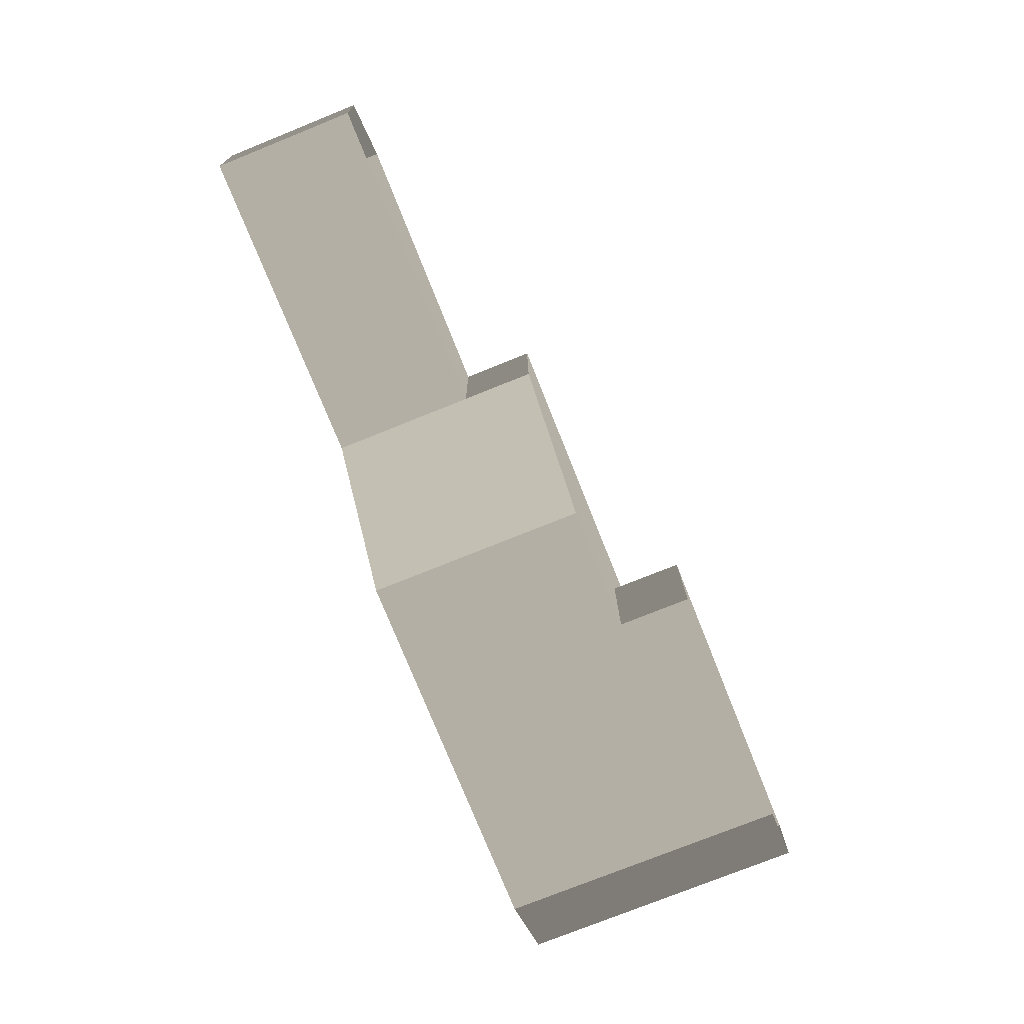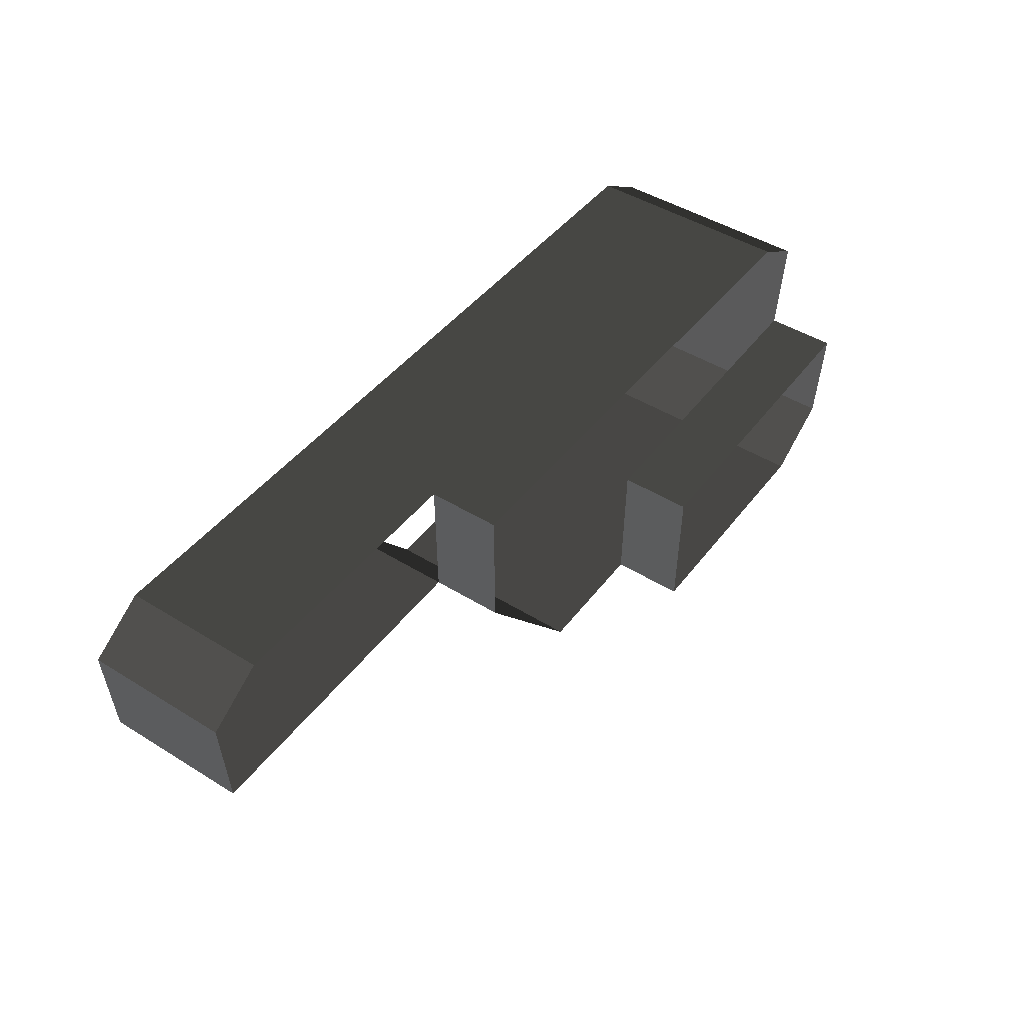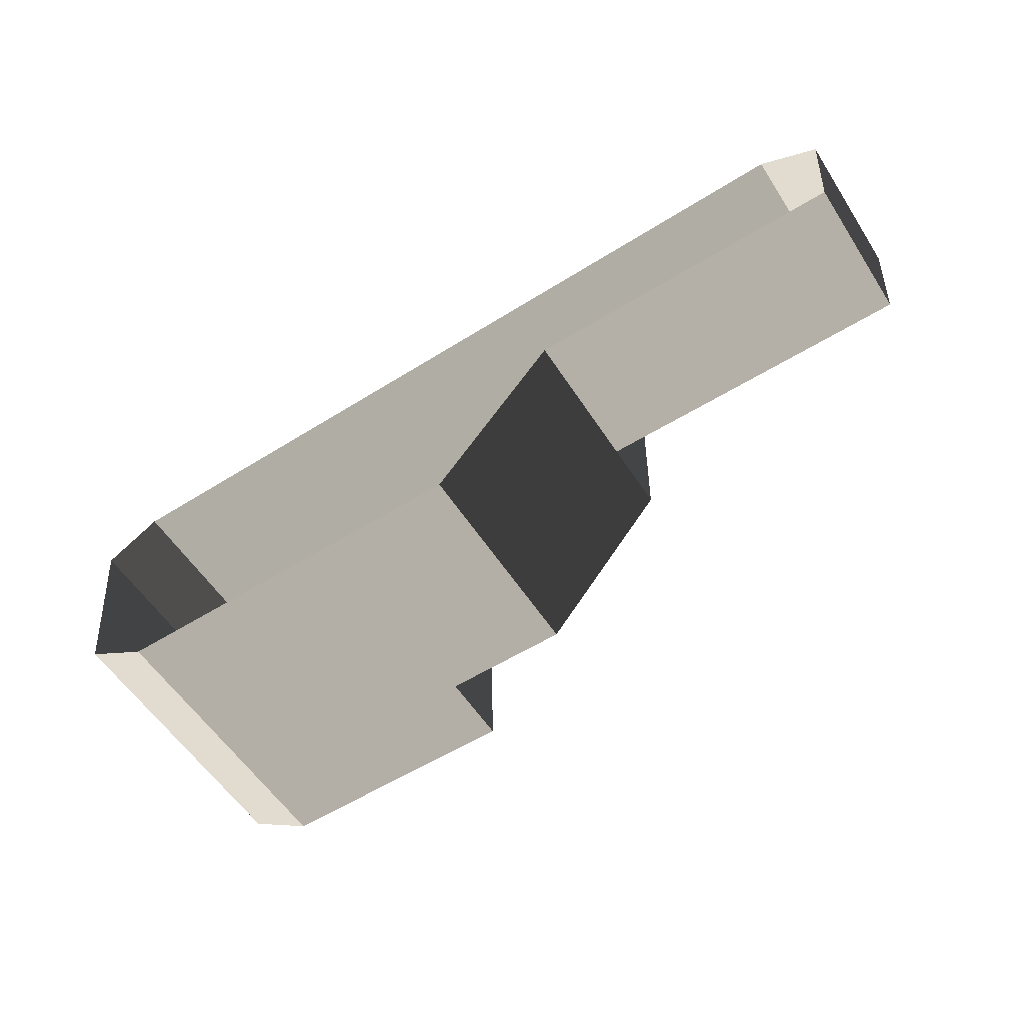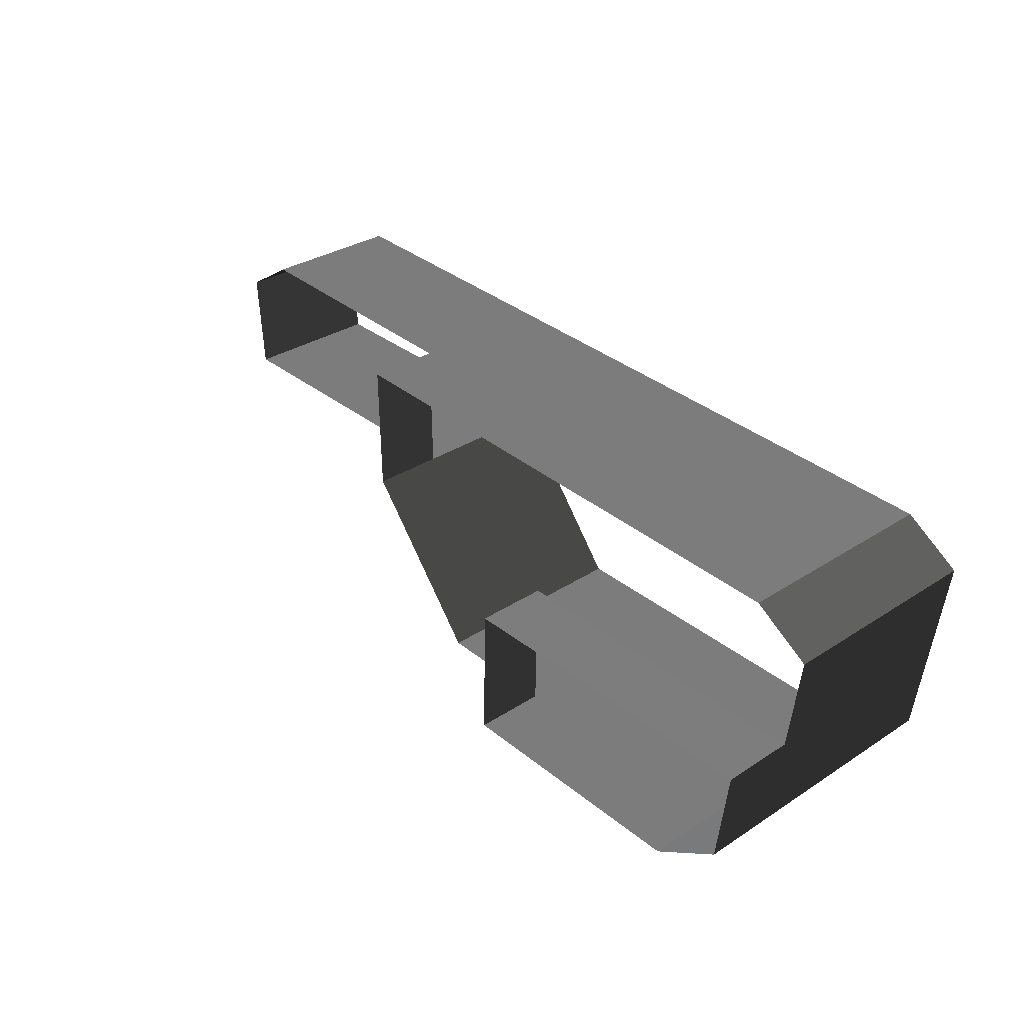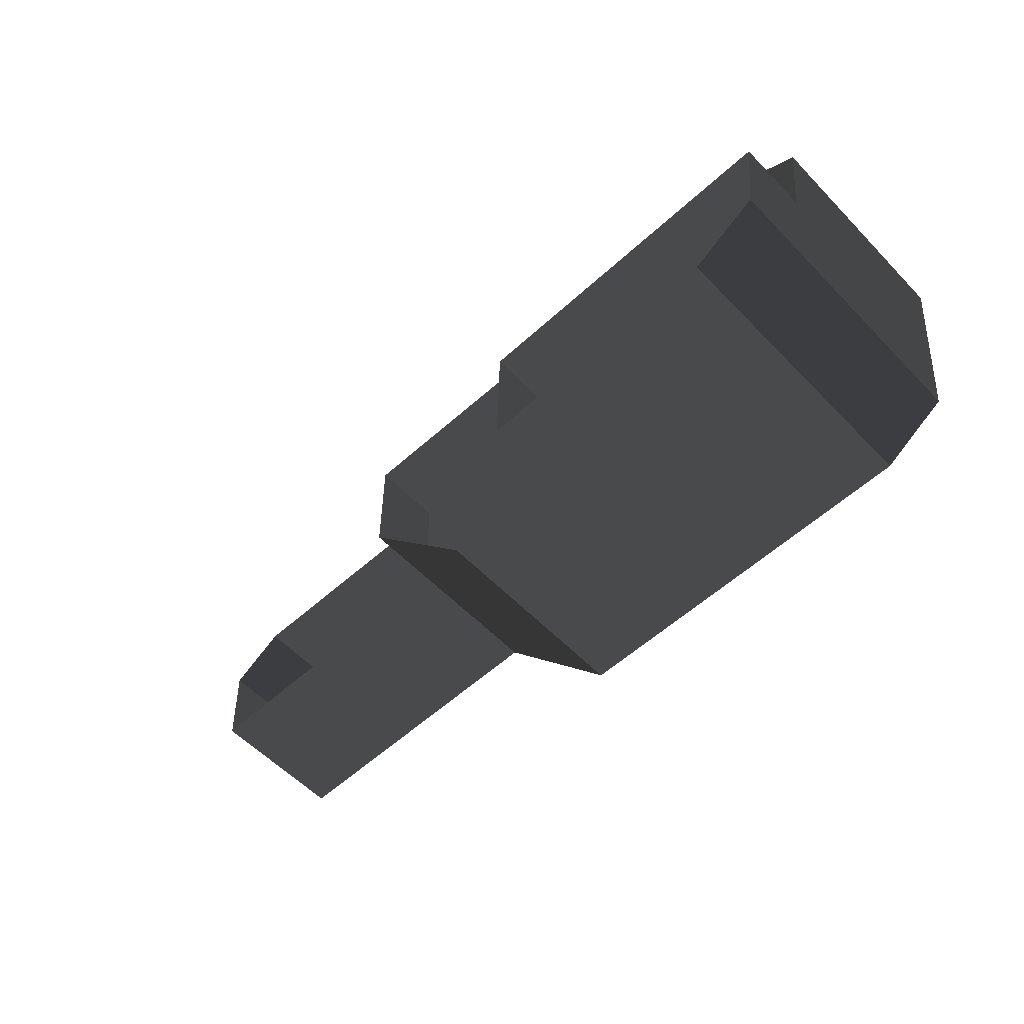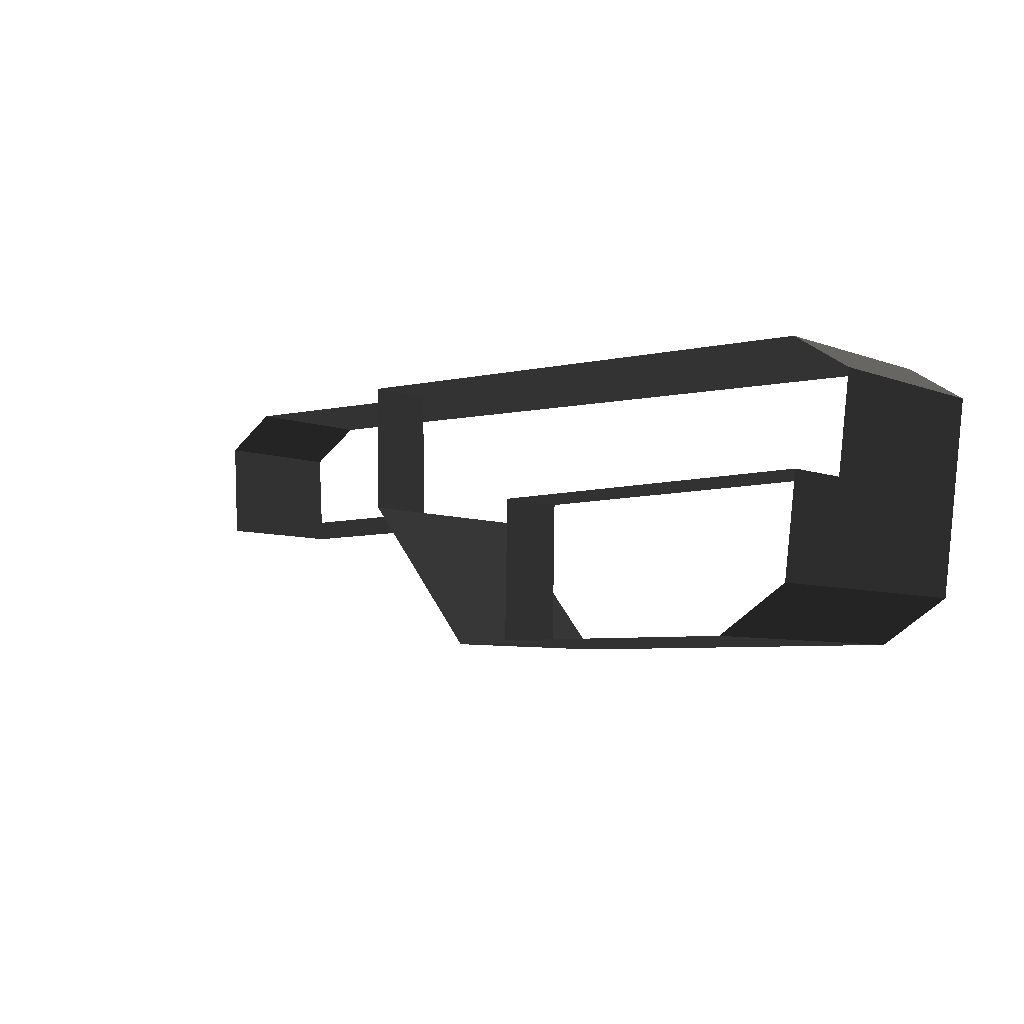
<metadata>
{"format":"obj","ext":"obj","renderer":"f3d","projection":"perspective","resolution":1024,"background":"white","views":[{"elev":-76.1,"azim":111.9,"up":"+Y"},{"elev":46.6,"azim":125.1,"up":"+Y"},{"elev":-56.9,"azim":32.6,"up":"+Y"},{"elev":32.5,"azim":-132.1,"up":"+Y"},{"elev":-57.5,"azim":-136.6,"up":"+Y"},{"elev":-6.3,"azim":-139.0,"up":"+Y"}]}
</metadata>
<code>
v -1.408 -18.15 -2.836
v -1.408 -18.15 -11.14
v -1.723 -2.284 -2.836
v -1.723 -2.284 -11.14
v -34.38 13.16 5.466
v -34.38 13.16 -2.836
v -40.88 9.001 5.466
v -40.88 9.001 -2.836
v -1.723 -2.284 -2.836
v -1.723 -2.284 -11.14
v -39.47 -2.197 -2.836
v -39.47 -2.197 -11.14
v 64.2 -0.345 22.07
v 64.2 -0.3451 5.466
v 64.91 11.39 22.07
v 64.91 11.39 5.466
v 64.91 11.39 22.07
v 64.91 11.39 5.466
v 58.26 15.63 22.07
v 58.26 15.63 5.466
v 27.21 -0.4416 22.07
v 27.21 -0.4417 5.466
v 64.2 -0.345 22.07
v 64.2 -0.3451 5.466
v -15.79 -18.29 -11.14
v -1.408 -18.15 -11.14
v -1.408 -18.15 -2.836
v -15.79 -18.29 -2.836
v -30.17 -18.43 -11.14
v -30.17 -18.43 -2.836
v 12.97 -18.01 -2.836
v 12.97 -18.01 5.466
v -1.408 -18.15 5.466
v -15.79 -18.29 5.466
v -30.17 -18.43 5.466
v 12.97 -18.01 22.07
v -1.408 -18.15 22.07
v -30.17 -18.43 22.07
v -15.79 -18.29 22.07
v 27.21 -0.4417 5.466
v 27.21 -0.4417 -2.836
v 27.38 14.8 5.466
v 27.38 14.8 -2.836
v 12.97 -18.01 22.07
v 12.97 -18.01 5.466
v 27.21 -0.4416 22.07
v 27.21 -0.4417 5.466
v 12.97 -18.01 -2.836
v 27.21 -0.4417 -2.836
v -39.47 -2.197 -11.14
v -38.07 -13.39 -11.14
v -38.07 -13.39 -2.836
v -39.47 -2.197 -2.836
v -40.88 9.001 5.466
v -40.88 9.001 -2.836
v -39.47 -2.197 5.466
v -40.88 9.001 22.07
v -39.47 -2.197 22.07
v -38.07 -13.39 22.07
v -38.07 -13.39 5.466
v -34.38 13.16 22.07
v -34.38 13.16 5.466
v -40.88 9.001 22.07
v -40.88 9.001 5.466
v -18.94 13.57 -2.836
v -34.38 13.16 -2.836
v -34.38 13.16 5.466
v 27.38 14.8 5.466
v 27.38 14.8 -2.836
v 11.94 14.39 5.466
v 11.94 14.39 -2.836
v -18.94 13.57 5.466
v -3.502 13.98 -2.836
v -3.502 13.98 5.466
v 27.38 14.8 22.07
v 11.94 14.39 22.07
v -3.502 13.98 22.07
v -18.94 13.57 22.07
v -34.38 13.16 22.07
v -38.07 -13.39 -11.14
v -30.17 -18.43 -11.14
v -30.17 -18.43 -2.836
v -38.07 -13.39 -2.836
v -30.17 -18.43 5.466
v -38.07 -13.39 5.466
v -38.07 -13.39 22.07
v -30.17 -18.43 22.07
v 42.82 15.21 5.466
v 27.38 14.8 5.466
v 27.38 14.8 22.07
v 42.82 15.21 22.07
v 58.26 15.63 22.07
v 58.26 15.63 5.466
g Building_t13.010_38253_541
f 1 3 2
f 2 3 4
f 5 7 6
f 6 7 8
f 9 11 10
f 10 11 12
f 13 15 14
f 14 15 16
f 17 19 18
f 18 19 20
f 21 23 22
f 22 23 24
f 25 27 26
f 28 27 25
f 29 28 25
f 30 28 29
f 27 32 31
f 33 32 27
f 28 33 27
f 34 33 28
f 30 34 28
f 35 34 30
f 33 36 32
f 37 36 33
f 38 39 35
f 35 39 34
f 39 37 34
f 34 37 33
f 40 42 41
f 41 42 43
f 44 46 45
f 45 46 47
f 45 47 48
f 48 47 49
f 50 52 51
f 53 52 50
f 54 56 55
f 55 56 53
f 57 58 54
f 54 58 56
f 58 59 56
f 56 59 60
f 56 60 53
f 53 60 52
f 61 63 62
f 62 63 64
f 65 67 66
f 68 70 69
f 69 70 71
f 72 67 65
f 73 72 65
f 74 72 73
f 71 74 73
f 70 74 71
f 75 76 68
f 68 76 70
f 76 77 70
f 70 77 74
f 77 78 74
f 74 78 72
f 78 79 72
f 72 79 67
f 80 82 81
f 83 82 80
f 83 84 82
f 85 84 83
f 86 87 85
f 85 87 84
f 88 90 89
f 91 90 88
f 92 91 93
f 93 91 88

</code>
